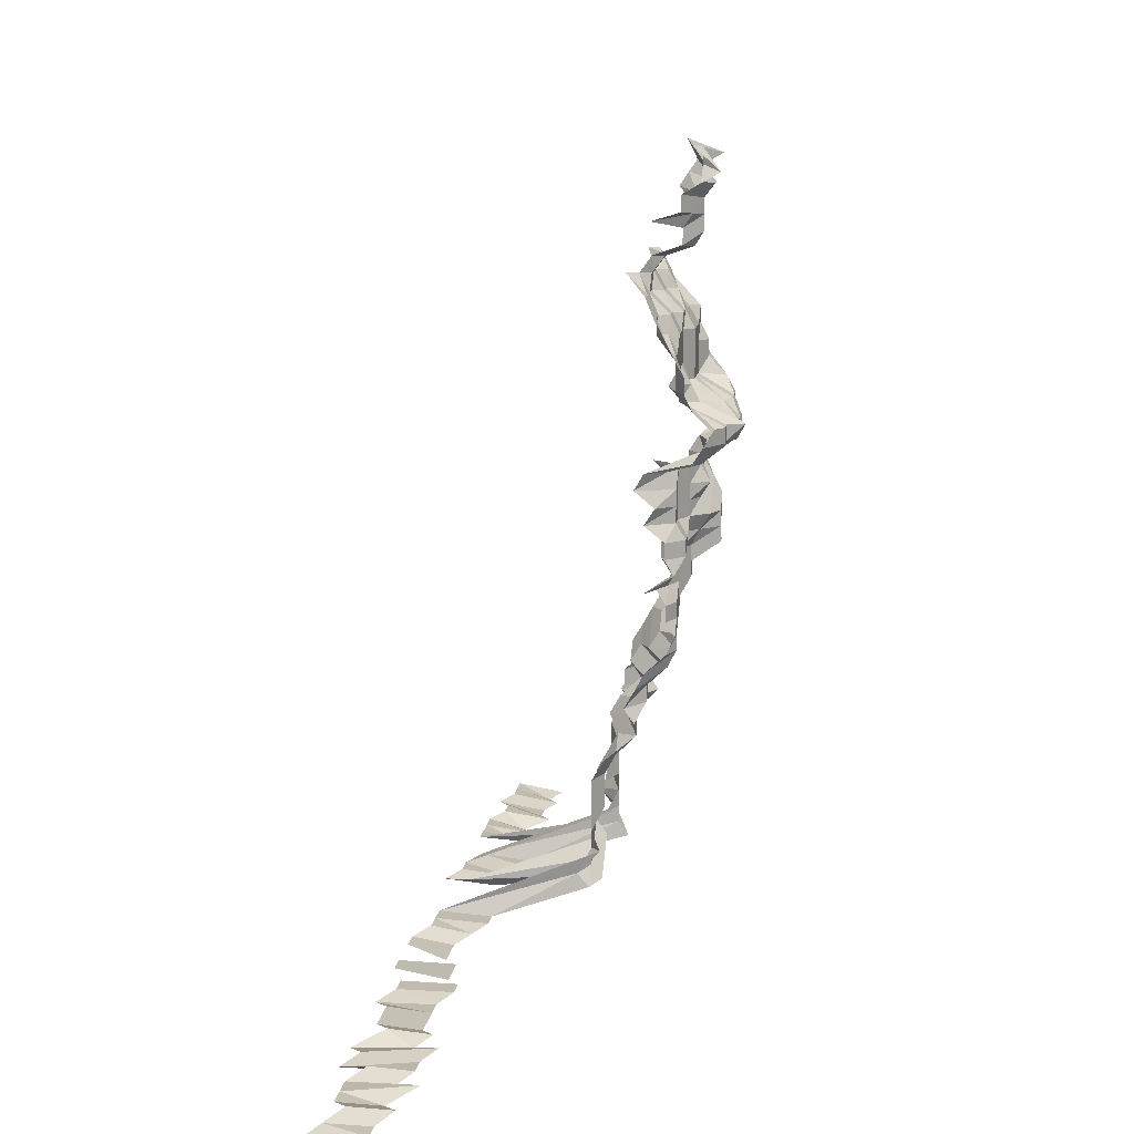
<metadata>
{"format":"obj","ext":"obj","renderer":"f3d","projection":"perspective","resolution":1024,"background":"white","views":[{"elev":13.7,"azim":98.8,"up":"+Y"}]}
</metadata>
<code>
g default
v 0.1589 0.4489 1.35
v 0.1392 0.4455 1.34
v 0.1188 0.4385 1.319
v 0.1038 0.4525 1.361
v 0.1553 0.4204 1.319
v 0.1392 0.4271 1.34
v 0.1207 0.4271 1.34
v 0.103 0.4303 1.35
v 0.08435 0.4303 1.35
v 0.1577 0.4086 1.34
v 0.1392 0.4086 1.34
v 0.1197 0.4052 1.329
v 0.1014 0.4052 1.329
v 0.08504 0.415 1.361
v 0.1602 0.3962 1.361
v 0.1403 0.393 1.35
v 0.1207 0.3901 1.34
v 0.103 0.393 1.35
v 0.08567 0.3992 1.371
v 0.1602 0.3775 1.361
v 0.1403 0.3744 1.35
v 0.1207 0.3717 1.34
v 0.103 0.3744 1.35
v 0.1641 0.3674 1.394
v 0.1414 0.3587 1.361
v 0.1207 0.3532 1.34
v 0.103 0.3558 1.35
v 0.1414 0.34 1.361
v 0.1216 0.3372 1.35
v 0.1038 0.34 1.361
v 0.1449 0.329 1.394
v 0.1245 0.3262 1.382
v 0.1054 0.3262 1.382
v 0.08779 0.3316 1.405
v 0.06785 0.329 1.394
v 0.1864 0.3149 1.417
v 0.1654 0.3122 1.405
v 0.1449 0.3098 1.394
v 0.1256 0.3098 1.394
v 0.1064 0.3098 1.394
v 0.08635 0.3071 1.382
v 0.06727 0.3071 1.382
v 0.04861 0.3098 1.394
v 0.2026 0.2906 1.394
v 0.1833 0.2906 1.394
v 0.1641 0.2906 1.394
v 0.1449 0.2906 1.394
v 0.1245 0.2881 1.382
v 0.1054 0.2881 1.382
v 0.08567 0.2858 1.371
v 0.06727 0.2881 1.382
v 0.0478 0.2858 1.371
v 0.0291 0.2881 1.382
v 0.2199 0.269 1.382
v 0.2009 0.269 1.382
v 0.1818 0.269 1.382
v 0.1614 0.2669 1.371
v 0.1425 0.2669 1.371
v 0.1226 0.265 1.361
v 0.1038 0.265 1.361
v 0.08504 0.265 1.361
v 0.06625 0.265 1.361
v 0.04707 0.2628 1.35
v 0.02887 0.2669 1.371
v 0.00994 0.2669 1.371
v 0.2182 0.248 1.371
v 0.2009 0.25 1.382
v 0.1803 0.248 1.371
v 0.1602 0.2462 1.361
v 0.1414 0.2462 1.361
v 0.1226 0.2462 1.361
v 0.103 0.2442 1.35
v 0.08435 0.2442 1.35
v 0.06571 0.2442 1.35
v 0.04707 0.2442 1.35
v 0.02866 0.2462 1.361
v 0.00994 0.248 1.371
v 0.2166 0.2274 1.361
v 0.1978 0.2274 1.361
v 0.179 0.2274 1.361
v 0.1602 0.2274 1.361
v 0.1414 0.2274 1.361
v 0.1226 0.2274 1.361
v 0.103 0.2256 1.35
v 0.08435 0.2256 1.35
v 0.06571 0.2256 1.35
v 0.04672 0.2239 1.34
v 0.02843 0.2256 1.35
v 0.00994 0.2291 1.371
v 0.2148 0.207 1.35
v 0.1978 0.2087 1.361
v 0.179 0.2087 1.361
v 0.1602 0.2087 1.361
v 0.1414 0.2087 1.361
v 0.1226 0.2087 1.361
v 0.103 0.207 1.35
v 0.08435 0.207 1.35
v 0.06571 0.207 1.35
v 0.04672 0.2055 1.34
v 0.02822 0.2055 1.34
v 0.009788 0.207 1.35
v 0.2148 0.1884 1.35
v 0.1978 0.1899 1.361
v 0.1803 0.1913 1.371
v 0.1602 0.1899 1.361
v 0.1403 0.1884 1.35
v 0.1226 0.1899 1.361
v 0.103 0.1884 1.35
v 0.08435 0.1884 1.35
v 0.06571 0.1884 1.35
v 0.04599 0.1841 1.319
v 0.02799 0.1855 1.329
v 0.009715 0.187 1.34
v 0.2133 0.1685 1.34
v 0.1948 0.1685 1.34
v 0.1776 0.1698 1.35
v 0.1602 0.1712 1.361
v 0.1392 0.1685 1.34
v 0.1197 0.1671 1.329
v 0.1006 0.1659 1.319
v 0.08179 0.1646 1.309
v 0.06372 0.1646 1.309
v 0.04564 0.1646 1.309
v 0.02778 0.1659 1.319
v 0.2099 0.1477 1.319
v 0.1917 0.1477 1.319
v 0.1722 0.1466 1.309
v 0.1541 0.1466 1.309
v 0.134 0.1445 1.29
v 0.117 0.1455 1.299
v 0.0991 0.1455 1.299
v 0.08117 0.1455 1.299
v 0.06372 0.1466 1.309
v 0.04564 0.1466 1.309
v 0.02778 0.1477 1.319
v 0.2115 0.1305 1.329
v 0.1917 0.1295 1.319
v 0.1722 0.1286 1.309
v 0.1541 0.1286 1.309
v 0.135 0.1276 1.299
v 0.117 0.1276 1.299
v 0.09987 0.1286 1.309
v 0.08117 0.1276 1.299
v 0.06372 0.1286 1.309
v 0.04564 0.1286 1.309
v 0.02799 0.1305 1.329
v 0.2133 0.1131 1.34
v 0.1932 0.1122 1.329
v 0.1776 0.114 1.35
v 0.1577 0.1131 1.34
v 0.1392 0.1131 1.34
v 0.1188 0.1114 1.319
v 0.1006 0.1114 1.319
v 0.08242 0.1114 1.319
v 0.06523 0.1131 1.34
v 0.04707 0.114 1.35
v 0.2026 0.09848 1.394
v 0.1803 0.09685 1.371
v 0.1602 0.09615 1.361
v 0.1403 0.09537 1.35
v 0.1207 0.09466 1.34
v 0.1022 0.09466 1.34
v 0.08373 0.09466 1.34
v 0.06523 0.09466 1.34
v 0.04745 0.09615 1.361
v 0.2042 0.07989 1.405
v 0.179 0.07739 1.361
v 0.1602 0.07739 1.361
v 0.1403 0.07676 1.35
v 0.1197 0.07557 1.329
v 0.1022 0.07619 1.34
v 0.08304 0.07557 1.329
v 0.06523 0.07619 1.34
v 0.04745 0.07739 1.361
v 0.02959 0.07989 1.405
v 0.2009 0.05954 1.382
v 0.179 0.05863 1.361
v 0.1602 0.05863 1.361
v 0.1403 0.05816 1.35
v 0.1207 0.05773 1.34
v 0.1014 0.05726 1.329
v 0.08242 0.05682 1.319
v 0.06469 0.05726 1.329
v 0.04707 0.05816 1.35
v 0.0291 0.05954 1.382
v 0.2026 0.04084 1.394
v 0.179 0.03988 1.361
v 0.1602 0.03988 1.361
v 0.1403 0.03955 1.35
v 0.1197 0.03894 1.329
v 0.1006 0.03865 1.319
v 0.08242 0.03865 1.319
v 0.06523 0.03926 1.34
v 0.04707 0.03955 1.35
v 0.0291 0.04049 1.382
v 0.1993 0.02128 1.371
v 0.1776 0.02095 1.35
v 0.1589 0.02095 1.35
v 0.1414 0.02112 1.361
v 0.1207 0.0208 1.34
v 0.1006 0.02047 1.319
v 0.08304 0.02062 1.329
v 0.06469 0.02062 1.329
v 0.04707 0.02095 1.35
v 0.0291 0.02145 1.382
v 0.1993 0.002382 1.371
v 0.1776 0.002345 1.35
v 0.1602 0.002364 1.361
v 0.1414 0.002364 1.361
v 0.1216 0.002345 1.35
v 0.1006 0.002291 1.319
v 0.08242 0.002291 1.319
v 0.06469 0.002309 1.329
v 0.04707 0.002345 1.35
v 0.02936 0.002422 1.394
v 0.1978 -0.01639 1.361
v 0.179 -0.01639 1.361
v 0.1602 -0.01639 1.361
v 0.1414 -0.01639 1.361
v 0.1216 -0.01626 1.35
v 0.103 -0.01626 1.35
v 0.08504 -0.01639 1.361
v 0.06625 -0.01639 1.361
v 0.0478 -0.01651 1.371
v 0.02936 -0.01679 1.394
v 0.2026 -0.036 1.394
v 0.1818 -0.03569 1.382
v 0.1614 -0.03541 1.371
v 0.1414 -0.03515 1.361
v 0.1216 -0.03486 1.35
v 0.103 -0.03486 1.35
v 0.08504 -0.03515 1.361
v 0.06625 -0.03515 1.361
v 0.04745 -0.03515 1.361
v 0.02936 -0.036 1.394
v 0.1803 -0.0543 1.371
v 0.1602 -0.0539 1.361
v 0.1414 -0.0539 1.361
v 0.1226 -0.0539 1.361
v 0.1046 -0.0543 1.371
v 0.08635 -0.05474 1.382
v 0.06673 -0.0543 1.371
v 0.0478 -0.0543 1.371
v 0.0291 -0.05474 1.382
v 0.1803 -0.07319 1.371
v 0.1602 -0.07266 1.361
v 0.1414 -0.07266 1.361
v 0.1245 -0.07378 1.382
v 0.1064 -0.07442 1.394
v 0.08635 -0.07378 1.382
v 0.06727 -0.07378 1.382
v 0.04819 -0.07378 1.382
v 0.02936 -0.07442 1.394
v 0.179 -0.09142 1.361
v 0.1602 -0.09142 1.361
v 0.1436 -0.09283 1.382
v 0.1256 -0.09363 1.394
v 0.1072 -0.09437 1.405
v 0.0871 -0.09363 1.394
v 0.06727 -0.09283 1.382
v 0.04819 -0.09283 1.382
v 0.02936 -0.09363 1.394
v 0.1803 -0.111 1.371
v 0.1602 -0.1102 1.361
v 0.1449 -0.1128 1.394
v 0.1266 -0.1137 1.405
v 0.1081 -0.1147 1.417
v 0.08779 -0.1137 1.405
v 0.06785 -0.1128 1.394
v 0.04819 -0.1119 1.382
v 0.02959 -0.1137 1.405
v 0.1833 -0.1321 1.394
v 0.1614 -0.1299 1.371
v 0.1436 -0.1309 1.382
v 0.1277 -0.1342 1.417
v 0.08779 -0.1331 1.405
v 0.06785 -0.1321 1.394
v 0.04861 -0.1321 1.394
v 0.02959 -0.1331 1.405
v 0.1848 -0.1525 1.405
v 0.1641 -0.1513 1.394
v 0.1449 -0.1513 1.394
v 0.1266 -0.1525 1.405
v 0.08923 -0.155 1.428
v 0.06839 -0.1525 1.405
v 0.04861 -0.1513 1.394
v 0.03007 -0.155 1.428
v 0.1864 -0.1733 1.417
v 0.1641 -0.1705 1.394
v 0.146 -0.1718 1.405
v 0.1287 -0.1746 1.428
v 0.08923 -0.1746 1.428
v 0.06839 -0.1718 1.405
v 0.04899 -0.1718 1.405
v 0.03007 -0.1746 1.428
v 0.1848 -0.1912 1.405
v 0.1654 -0.1912 1.405
v 0.1472 -0.1928 1.417
v 0.1297 -0.1959 1.44
v 0.06897 -0.1928 1.417
v 0.04861 -0.1897 1.394
v 0.03032 -0.1959 1.44
v 0.1654 -0.2105 1.405
v 0.1484 -0.214 1.428
v 0.07009 -0.2158 1.44
v 0.04941 -0.2123 1.417
v 0.03007 -0.214 1.428
v 0.1894 -0.2356 1.44
v 0.1681 -0.2337 1.428
v 0.1496 -0.2356 1.44
v 0.07009 -0.2356 1.44
v 0.04979 -0.2337 1.428
v 0.03058 -0.2376 1.452
v 0.191 -0.2576 1.452
v 0.1695 -0.2555 1.44
v 0.1509 -0.2576 1.452
v 0.07009 -0.2555 1.44
v 0.05021 -0.2555 1.44
v 0.03058 -0.2576 1.452
v 0.191 -0.2776 1.452
v 0.1695 -0.2753 1.44
v 0.1509 -0.2776 1.452
v 0.07068 -0.2776 1.452
v 0.05021 -0.2753 1.44
v 0.03058 -0.2776 1.452
v 0.191 -0.2976 1.452
v 0.1695 -0.2952 1.44
v 0.1509 -0.2976 1.452
v 0.07068 -0.2976 1.452
v 0.05021 -0.2952 1.44
v 0.03058 -0.2976 1.452
v 0.191 -0.3176 1.452
v 0.1709 -0.3176 1.452
v 0.1509 -0.3176 1.452
v 0.05021 -0.315 1.44
v 0.03085 -0.3205 1.465
v 0.2093 -0.3349 1.44
v 0.191 -0.3377 1.452
v 0.1709 -0.3377 1.452
v 0.1496 -0.3349 1.44
v 0.07068 -0.3377 1.452
v 0.05021 -0.3349 1.44
v 0.03058 -0.3377 1.452
v 0.8226 -0.4018 1.631
v 0.7922 -0.3978 1.615
v 0.7628 -0.3941 1.6
v 0.7476 -0.3978 1.615
v 0.7253 -0.3978 1.615
v 0.703 -0.3978 1.615
v 0.6744 -0.3941 1.6
v 0.665 -0.4018 1.631
v 0.6361 -0.3978 1.615
v 0.6199 -0.4018 1.631
v 0.586 -0.3941 1.6
v 0.5692 -0.3978 1.615
v 0.5469 -0.3978 1.615
v 0.5246 -0.3978 1.615
v 0.5073 -0.4018 1.631
v 0.48 -0.3978 1.615
v 0.4577 -0.3978 1.615
v 0.4172 -0.4018 1.631
v 0.3947 -0.4018 1.631
v 0.3497 -0.4018 1.631
v 0.3271 -0.4018 1.631
v 0.3016 -0.3978 1.615
v 0.2793 -0.3978 1.615
v 0.257 -0.3978 1.615
v 0.2129 -0.3609 1.465
v 0.191 -0.3577 1.452
v 0.1695 -0.3547 1.44
v 0.1663 -0.3941 1.6
v 0.147 -0.4018 1.631
v 0.1232 -0.3978 1.615
v 0.1009 -0.3978 1.615
v 0.07788 -0.3941 1.6
v 0.05021 -0.3547 1.44
v 0.03032 -0.3547 1.44
v 0.01171 -0.3978 1.615
v -0.01059 -0.3978 1.615
v -0.03289 -0.3978 1.615
v -0.05519 -0.3978 1.615
v -0.07677 -0.3941 1.6
v -0.09887 -0.3941 1.6
v -0.1221 -0.3978 1.615
v -0.1431 -0.3941 1.6
v -0.1651 -0.3941 1.6
v -0.1872 -0.3941 1.6
v 0.7923 -0.4086 1.571
v 0.7707 -0.4086 1.571
v 0.7423 -0.405 1.557
v 0.7273 -0.4086 1.571
v 0.693 -0.4013 1.543
v 0.6839 -0.4086 1.571
v 0.6563 -0.405 1.557
v 0.6348 -0.405 1.557
v 0.6078 -0.4013 1.543
v 0.5971 -0.4086 1.571
v 0.5703 -0.405 1.557
v 0.5537 -0.4086 1.571
v 0.532 -0.4086 1.571
v 0.5103 -0.4086 1.571
v 0.4886 -0.4086 1.571
v 0.4628 -0.405 1.557
v 0.4413 -0.405 1.557
v 0.4236 -0.4086 1.571
v 0.4019 -0.4086 1.571
v 0.3802 -0.4086 1.571
v 0.3619 -0.4125 1.586
v 0.34 -0.4125 1.586
v 0.3181 -0.4125 1.586
v 0.2934 -0.4086 1.571
v 0.2693 -0.405 1.557
v 0.2478 -0.405 1.557
v 0.211 -0.3777 1.452
v 0.1894 -0.3746 1.44
v 0.1709 -0.3777 1.452
v 0.1575 -0.3943 1.516
v 0.1415 -0.4086 1.571
v 0.1188 -0.405 1.557
v 0.09641 -0.4013 1.543
v 0.07511 -0.4013 1.543
v 0.04979 -0.3714 1.428
v 0.03032 -0.3746 1.44
v 0.01119 -0.4013 1.543
v -0.0103 -0.4086 1.571
v -0.03171 -0.405 1.557
v -0.05369 -0.4086 1.571
v -0.07404 -0.4013 1.543
v -0.09621 -0.405 1.557
v -0.1177 -0.405 1.557
v -0.138 -0.4013 1.543
v -0.1607 -0.405 1.557
v -0.1806 -0.4013 1.543
g save_OBJ_Seq_Mesh1
f 1 5 2
f 6 2 5
f 2 6 3
f 7 3 6
f 3 7 4
f 8 4 7
f 5 10 6
f 11 6 10
f 6 11 7
f 12 7 11
f 7 12 8
f 13 8 12
f 8 13 9
f 14 9 13
f 10 15 11
f 16 11 15
f 11 16 12
f 17 12 16
f 12 17 13
f 18 13 17
f 13 18 14
f 19 14 18
f 15 20 16
f 21 16 20
f 16 21 17
f 22 17 21
f 17 22 18
f 23 18 22
f 18 23 19
f 20 24 21
f 25 21 24
f 21 25 22
f 26 22 25
f 22 26 23
f 27 23 26
f 25 28 26
f 29 26 28
f 26 29 27
f 30 27 29
f 28 31 29
f 32 29 31
f 29 32 30
f 33 30 32
f 38 31 37
f 31 38 32
f 39 32 38
f 32 39 33
f 40 33 39
f 33 40 34
f 41 34 40
f 34 41 35
f 42 35 41
f 45 36 44
f 36 45 37
f 46 37 45
f 37 46 38
f 47 38 46
f 38 47 39
f 48 39 47
f 39 48 40
f 49 40 48
f 40 49 41
f 50 41 49
f 41 50 42
f 51 42 50
f 42 51 43
f 52 43 51
f 55 44 54
f 44 55 45
f 56 45 55
f 45 56 46
f 57 46 56
f 46 57 47
f 58 47 57
f 47 58 48
f 59 48 58
f 48 59 49
f 60 49 59
f 49 60 50
f 61 50 60
f 50 61 51
f 62 51 61
f 51 62 52
f 63 52 62
f 52 63 53
f 64 53 63
f 54 66 55
f 67 55 66
f 55 67 56
f 68 56 67
f 56 68 57
f 69 57 68
f 57 69 58
f 70 58 69
f 58 70 59
f 71 59 70
f 59 71 60
f 72 60 71
f 60 72 61
f 73 61 72
f 61 73 62
f 74 62 73
f 62 74 63
f 75 63 74
f 63 75 64
f 76 64 75
f 64 76 65
f 77 65 76
f 66 78 67
f 79 67 78
f 67 79 68
f 80 68 79
f 68 80 69
f 81 69 80
f 69 81 70
f 82 70 81
f 70 82 71
f 83 71 82
f 71 83 72
f 84 72 83
f 72 84 73
f 85 73 84
f 73 85 74
f 86 74 85
f 74 86 75
f 87 75 86
f 75 87 76
f 88 76 87
f 76 88 77
f 89 77 88
f 78 90 79
f 91 79 90
f 79 91 80
f 92 80 91
f 80 92 81
f 93 81 92
f 81 93 82
f 94 82 93
f 82 94 83
f 95 83 94
f 83 95 84
f 96 84 95
f 84 96 85
f 97 85 96
f 85 97 86
f 98 86 97
f 86 98 87
f 99 87 98
f 87 99 88
f 100 88 99
f 88 100 89
f 101 89 100
f 90 102 91
f 103 91 102
f 91 103 92
f 104 92 103
f 92 104 93
f 105 93 104
f 93 105 94
f 106 94 105
f 94 106 95
f 107 95 106
f 95 107 96
f 108 96 107
f 96 108 97
f 109 97 108
f 97 109 98
f 110 98 109
f 98 110 99
f 111 99 110
f 99 111 100
f 112 100 111
f 100 112 101
f 113 101 112
f 102 114 103
f 115 103 114
f 103 115 104
f 116 104 115
f 104 116 105
f 117 105 116
f 105 117 106
f 118 106 117
f 106 118 107
f 119 107 118
f 107 119 108
f 120 108 119
f 108 120 109
f 121 109 120
f 109 121 110
f 122 110 121
f 110 122 111
f 123 111 122
f 111 123 112
f 124 112 123
f 112 124 113
f 114 125 115
f 126 115 125
f 115 126 116
f 127 116 126
f 116 127 117
f 128 117 127
f 117 128 118
f 129 118 128
f 118 129 119
f 130 119 129
f 119 130 120
f 131 120 130
f 120 131 121
f 132 121 131
f 121 132 122
f 133 122 132
f 122 133 123
f 134 123 133
f 123 134 124
f 135 124 134
f 125 136 126
f 137 126 136
f 126 137 127
f 138 127 137
f 127 138 128
f 139 128 138
f 128 139 129
f 140 129 139
f 129 140 130
f 141 130 140
f 130 141 131
f 142 131 141
f 131 142 132
f 143 132 142
f 132 143 133
f 144 133 143
f 133 144 134
f 145 134 144
f 134 145 135
f 146 135 145
f 136 147 137
f 148 137 147
f 137 148 138
f 149 138 148
f 138 149 139
f 150 139 149
f 139 150 140
f 151 140 150
f 140 151 141
f 152 141 151
f 141 152 142
f 153 142 152
f 142 153 143
f 154 143 153
f 143 154 144
f 155 144 154
f 144 155 145
f 156 145 155
f 145 156 146
f 148 157 149
f 158 149 157
f 149 158 150
f 159 150 158
f 150 159 151
f 160 151 159
f 151 160 152
f 161 152 160
f 152 161 153
f 162 153 161
f 153 162 154
f 163 154 162
f 154 163 155
f 164 155 163
f 155 164 156
f 165 156 164
f 157 166 158
f 167 158 166
f 158 167 159
f 168 159 167
f 159 168 160
f 169 160 168
f 160 169 161
f 170 161 169
f 161 170 162
f 171 162 170
f 162 171 163
f 172 163 171
f 163 172 164
f 173 164 172
f 164 173 165
f 174 165 173
f 166 176 167
f 177 167 176
f 167 177 168
f 178 168 177
f 168 178 169
f 179 169 178
f 169 179 170
f 180 170 179
f 170 180 171
f 181 171 180
f 171 181 172
f 182 172 181
f 172 182 173
f 183 173 182
f 173 183 174
f 184 174 183
f 174 184 175
f 185 175 184
f 176 186 177
f 187 177 186
f 177 187 178
f 188 178 187
f 178 188 179
f 189 179 188
f 179 189 180
f 190 180 189
f 180 190 181
f 191 181 190
f 181 191 182
f 192 182 191
f 182 192 183
f 193 183 192
f 183 193 184
f 194 184 193
f 184 194 185
f 195 185 194
f 186 196 187
f 197 187 196
f 187 197 188
f 198 188 197
f 188 198 189
f 199 189 198
f 189 199 190
f 200 190 199
f 190 200 191
f 201 191 200
f 191 201 192
f 202 192 201
f 192 202 193
f 203 193 202
f 193 203 194
f 204 194 203
f 194 204 195
f 205 195 204
f 196 206 197
f 207 197 206
f 197 207 198
f 208 198 207
f 198 208 199
f 209 199 208
f 199 209 200
f 210 200 209
f 200 210 201
f 211 201 210
f 201 211 202
f 212 202 211
f 202 212 203
f 213 203 212
f 203 213 204
f 214 204 213
f 204 214 205
f 215 205 214
f 206 216 207
f 217 207 216
f 207 217 208
f 218 208 217
f 208 218 209
f 219 209 218
f 209 219 210
f 220 210 219
f 210 220 211
f 221 211 220
f 211 221 212
f 222 212 221
f 212 222 213
f 223 213 222
f 213 223 214
f 224 214 223
f 214 224 215
f 225 215 224
f 216 226 217
f 227 217 226
f 217 227 218
f 228 218 227
f 218 228 219
f 229 219 228
f 219 229 220
f 230 220 229
f 220 230 221
f 231 221 230
f 221 231 222
f 232 222 231
f 222 232 223
f 233 223 232
f 223 233 224
f 234 224 233
f 224 234 225
f 235 225 234
f 227 236 228
f 237 228 236
f 228 237 229
f 238 229 237
f 229 238 230
f 239 230 238
f 230 239 231
f 240 231 239
f 231 240 232
f 241 232 240
f 232 241 233
f 242 233 241
f 233 242 234
f 243 234 242
f 234 243 235
f 244 235 243
f 236 245 237
f 246 237 245
f 237 246 238
f 247 238 246
f 238 247 239
f 248 239 247
f 239 248 240
f 249 240 248
f 240 249 241
f 250 241 249
f 241 250 242
f 251 242 250
f 242 251 243
f 252 243 251
f 243 252 244
f 253 244 252
f 245 254 246
f 255 246 254
f 246 255 247
f 256 247 255
f 247 256 248
f 257 248 256
f 248 257 249
f 258 249 257
f 249 258 250
f 259 250 258
f 250 259 251
f 260 251 259
f 251 260 252
f 261 252 260
f 252 261 253
f 262 253 261
f 254 263 255
f 264 255 263
f 255 264 256
f 265 256 264
f 256 265 257
f 266 257 265
f 257 266 258
f 267 258 266
f 258 267 259
f 268 259 267
f 259 268 260
f 269 260 268
f 260 269 261
f 270 261 269
f 261 270 262
f 271 262 270
f 263 272 264
f 273 264 272
f 264 273 265
f 274 265 273
f 265 274 266
f 275 266 274
f 266 275 267
f 268 276 269
f 277 269 276
f 269 277 270
f 278 270 277
f 270 278 271
f 279 271 278
f 272 280 273
f 281 273 280
f 273 281 274
f 282 274 281
f 274 282 275
f 283 275 282
f 276 284 277
f 285 277 284
f 277 285 278
f 286 278 285
f 278 286 279
f 287 279 286
f 280 288 281
f 289 281 288
f 281 289 282
f 290 282 289
f 282 290 283
f 291 283 290
f 284 292 285
f 293 285 292
f 285 293 286
f 294 286 293
f 286 294 287
f 295 287 294
f 288 296 289
f 297 289 296
f 289 297 290
f 298 290 297
f 290 298 291
f 299 291 298
f 293 300 294
f 301 294 300
f 294 301 295
f 302 295 301
f 297 303 298
f 304 298 303
f 298 304 299
f 300 305 301
f 306 301 305
f 301 306 302
f 307 302 306
f 309 303 308
f 303 309 304
f 310 304 309
f 305 311 306
f 312 306 311
f 306 312 307
f 313 307 312
f 308 314 309
f 315 309 314
f 309 315 310
f 316 310 315
f 311 317 312
f 318 312 317
f 312 318 313
f 319 313 318
f 314 320 315
f 321 315 320
f 315 321 316
f 322 316 321
f 317 323 318
f 324 318 323
f 318 324 319
f 325 319 324
f 320 326 321
f 327 321 326
f 321 327 322
f 328 322 327
f 323 329 324
f 330 324 329
f 324 330 325
f 331 325 330
f 326 332 327
f 333 327 332
f 327 333 328
f 334 328 333
f 330 335 331
f 336 331 335
f 338 332 337
f 332 338 333
f 339 333 338
f 333 339 334
f 340 334 339
f 342 335 341
f 335 342 336
f 343 336 342
f 368 337 367
f 337 368 338
f 369 338 368
f 338 369 339
f 370 339 369
f 339 370 340
f 371 340 370
f 375 341 374
f 341 375 342
f 376 342 375
f 342 376 343
f 377 343 376
f 344 388 345
f 389 345 388
f 345 389 346
f 390 346 389
f 346 390 347
f 391 347 390
f 347 391 348
f 392 348 391
f 348 392 349
f 393 349 392
f 349 393 350
f 394 350 393
f 350 394 351
f 395 351 394
f 351 395 352
f 396 352 395
f 352 396 353
f 397 353 396
f 353 397 354
f 398 354 397
f 354 398 355
f 399 355 398
f 355 399 356
f 400 356 399
f 356 400 357
f 401 357 400
f 357 401 358
f 402 358 401
f 358 402 359
f 403 359 402
f 359 403 360
f 404 360 403
f 406 361 405
f 361 406 362
f 407 362 406
f 409 363 408
f 363 409 364
f 410 364 409
f 364 410 365
f 411 365 410
f 365 411 366
f 412 366 411
f 366 412 367
f 413 367 412
f 367 413 368
f 414 368 413
f 368 414 369
f 415 369 414
f 369 415 370
f 416 370 415
f 370 416 371
f 417 371 416
f 371 417 372
f 418 372 417
f 372 418 373
f 419 373 418
f 373 419 374
f 420 374 419
f 374 420 375
f 421 375 420
f 375 421 376
f 422 376 421
f 376 422 377
f 423 377 422
f 377 423 378
f 424 378 423
f 378 424 379
f 425 379 424
f 379 425 380
f 426 380 425
f 380 426 381
f 427 381 426
f 381 427 382
f 428 382 427
f 382 428 383
f 429 383 428
f 383 429 384
f 430 384 429
f 384 430 385
f 431 385 430
f 385 431 386
f 432 386 431
f 386 432 387
f 433 387 432

</code>
